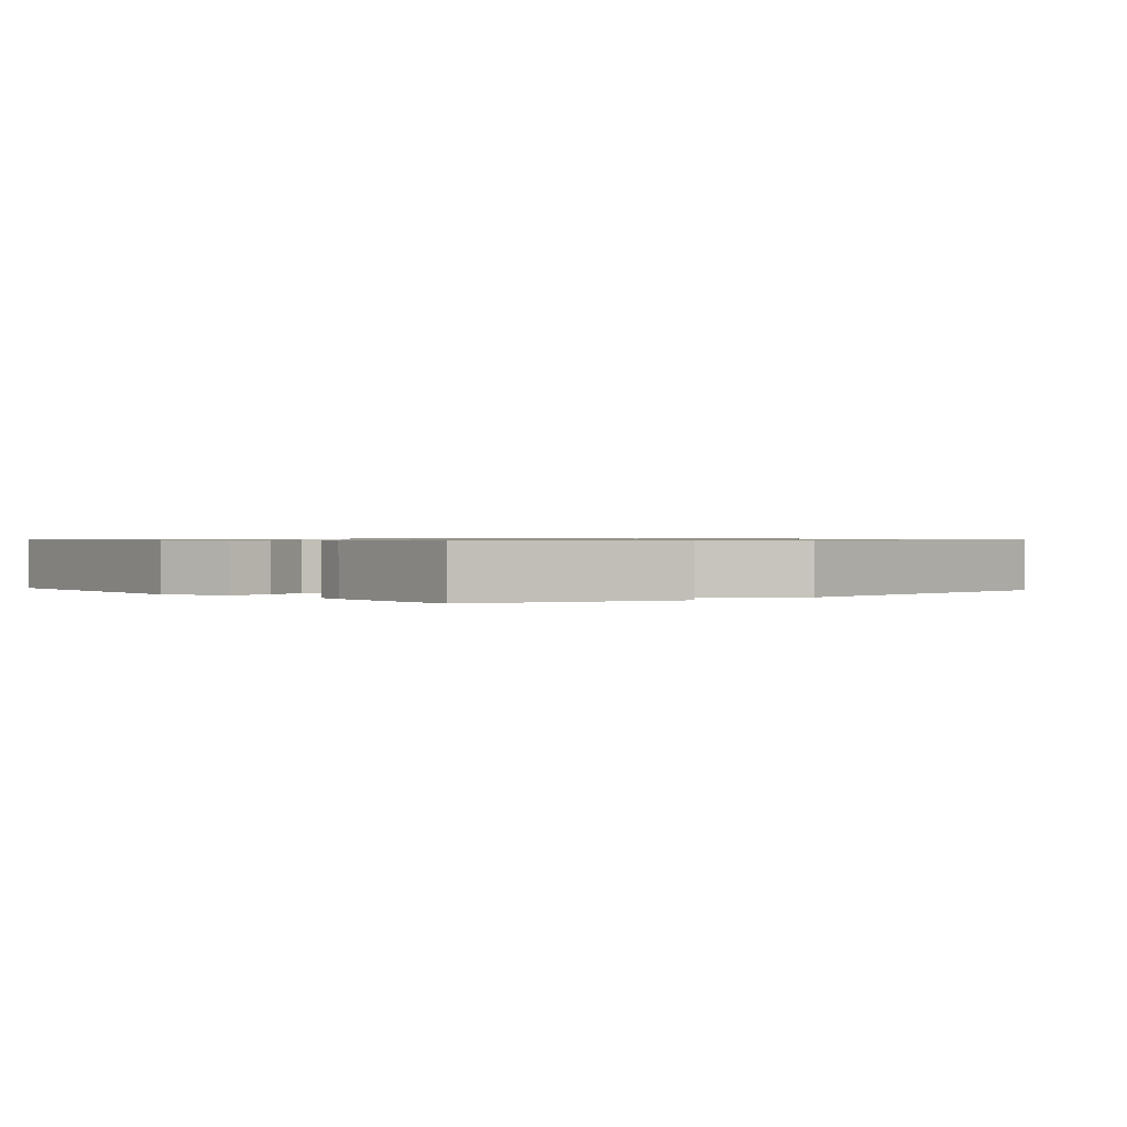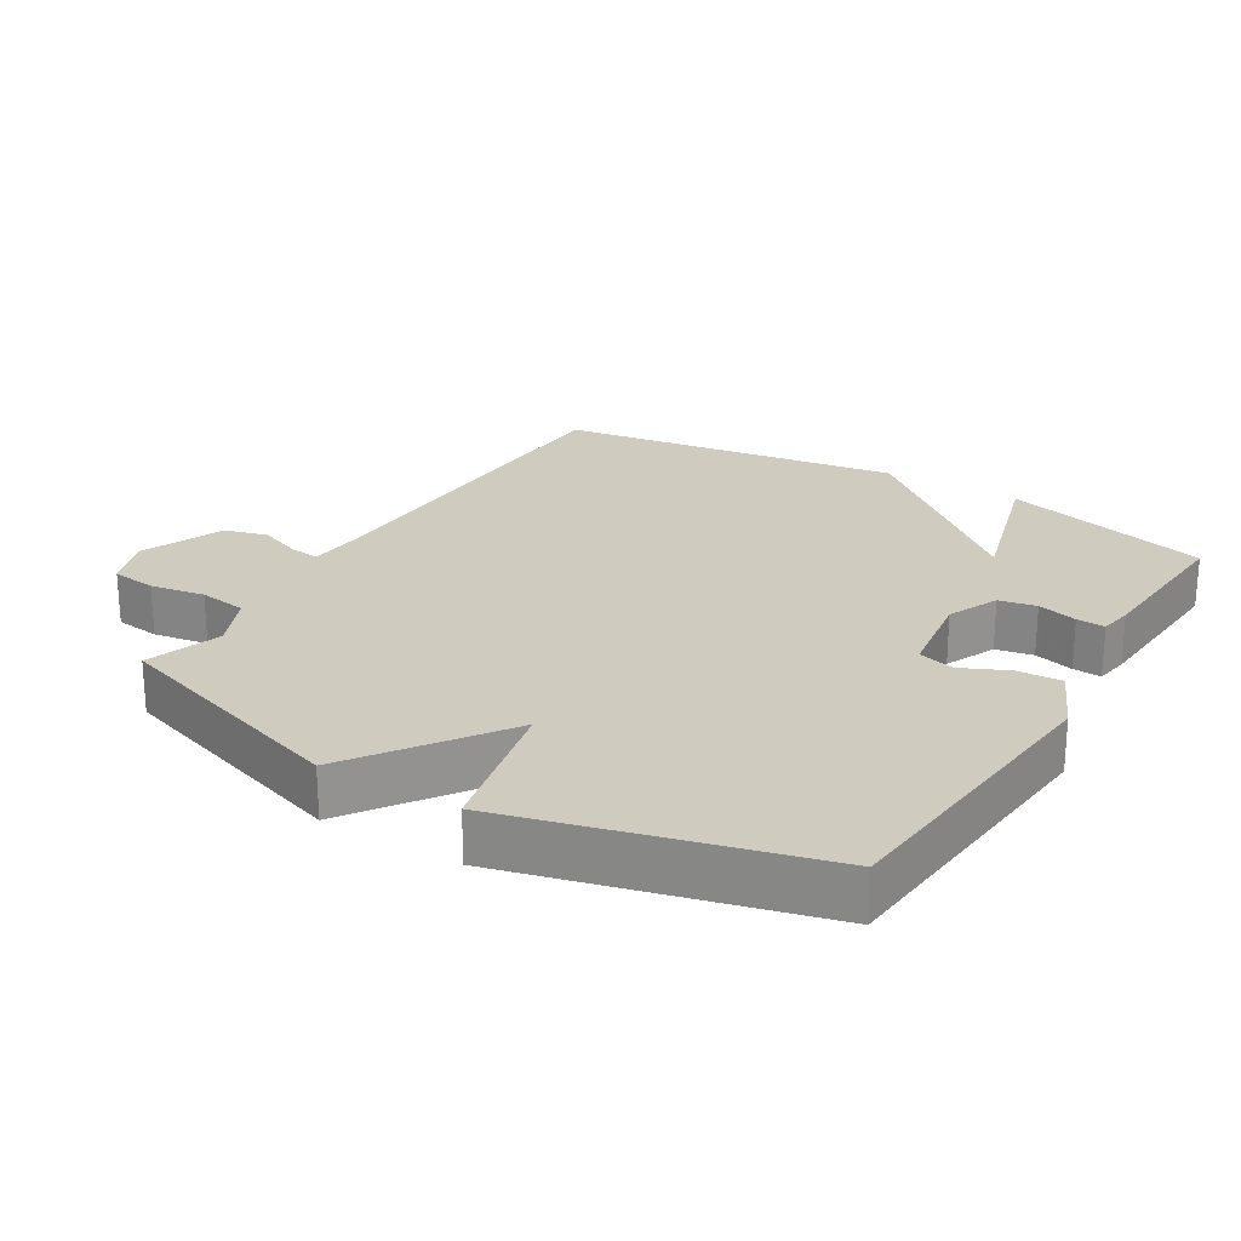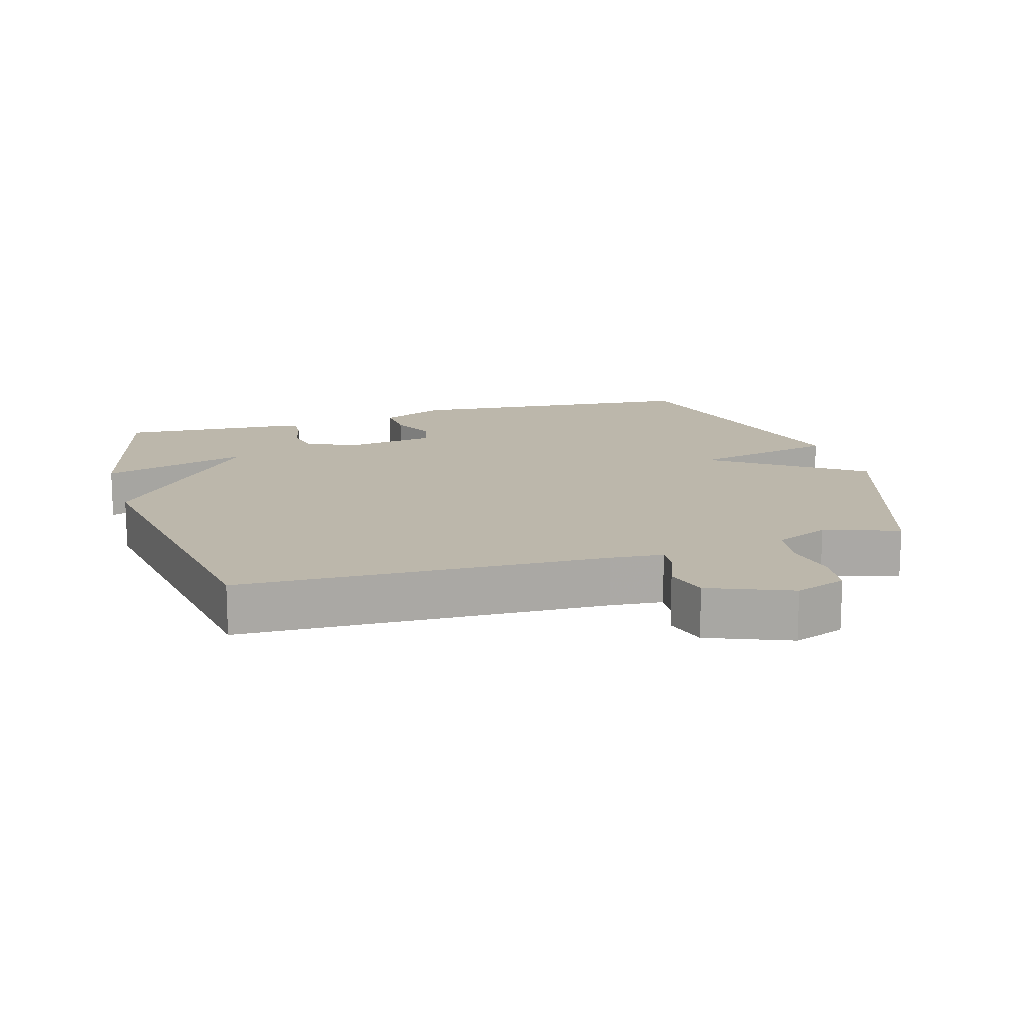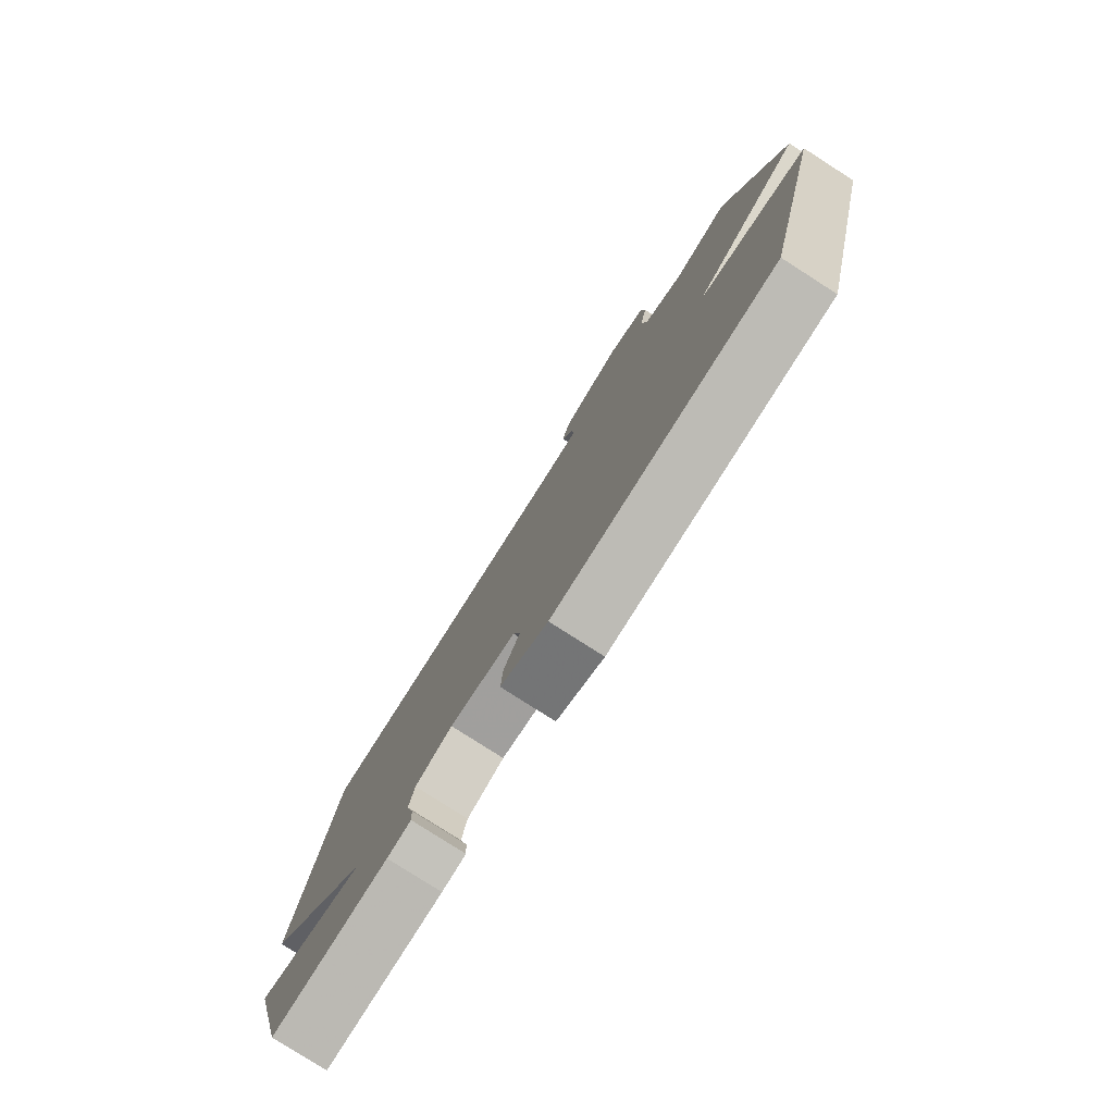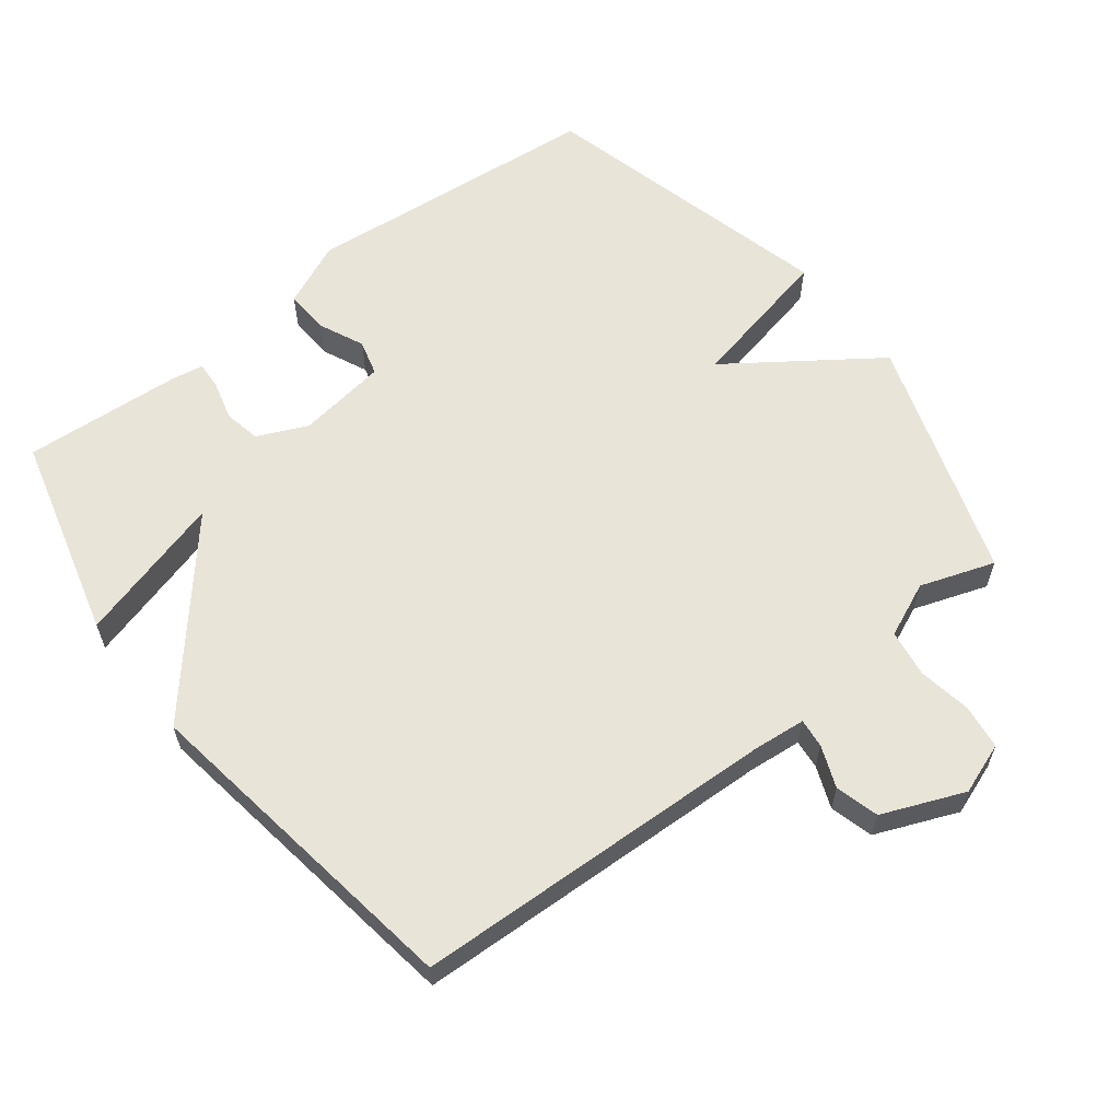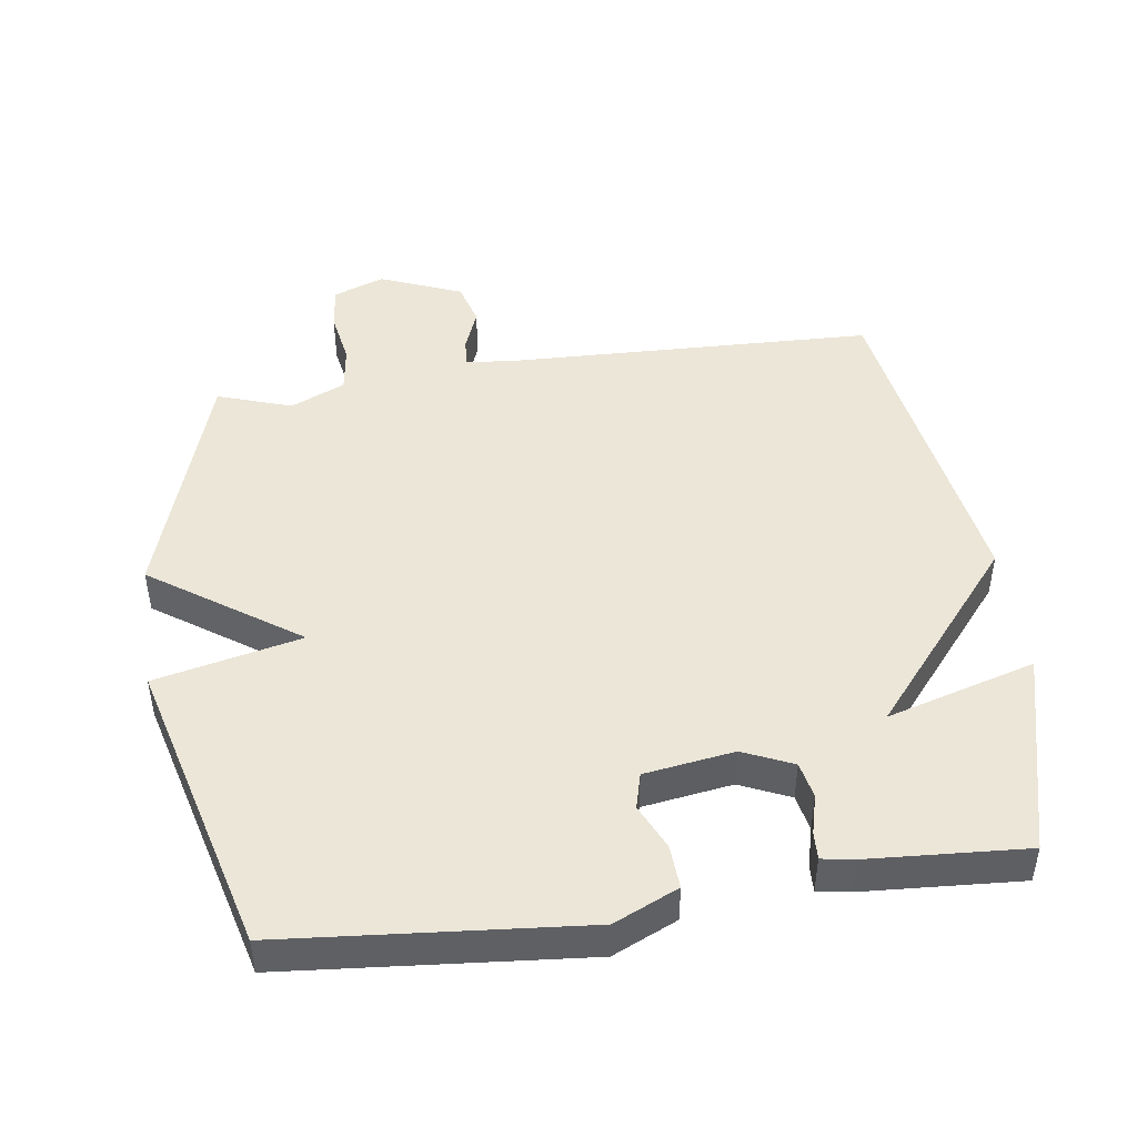
<metadata>
{"format":"obj","ext":"obj","renderer":"f3d","projection":"perspective","resolution":1024,"background":"white","views":[{"elev":0.7,"azim":-129.8,"up":"+Y"},{"elev":23.7,"azim":121.4,"up":"+Y"},{"elev":14.5,"azim":-16.5,"up":"+Y"},{"elev":-79.5,"azim":57.4,"up":"+Z"},{"elev":60.6,"azim":-37.4,"up":"+Y"},{"elev":46.5,"azim":171.9,"up":"+Y"}]}
</metadata>
<code>
v 0.5 0.07 -0.5
v 0.057 0.07 -0.539
v -0.038 0.07 -0.496
v -0.034 0.07 -0.431
v -0.003 0.07 -0.364
v -0.017 0.07 -0.311
v -0.15 0.07 -0.291
v -0.224 0.07 -0.324
v -0.235 0.07 -0.378
v -0.22 0.07 -0.436
v -0.218 0.07 -0.477
v -0.266 0.07 -0.485
v -0.5 0.07 -0.5
v -0.578 0.07 -0.197
v -0.358 0.07 -0.261
v -0.578 0.07 0.003
v -0.5 0.07 0.5
v 0.04 0.07 0.517
v 0.118 0.07 0.524
v 0.114 0.07 0.567
v 0.09 0.07 0.629
v 0.108 0.07 0.693
v 0.229 0.07 0.742
v 0.305 0.07 0.714
v 0.313 0.07 0.648
v 0.299 0.07 0.569
v 0.309 0.07 0.499
v 0.39 0.07 0.463
v 0.5 0.07 0.5
v 0.616 0.07 0.141
v 0.399 0.07 -0.01
v 0.616 0.07 -0.059
v 0.5 0 -0.5
v 0.057 0 -0.539
v -0.038 0 -0.496
v -0.034 0 -0.431
v -0.003 0 -0.364
v -0.017 0 -0.311
v -0.15 0 -0.291
v -0.224 0 -0.324
v -0.235 0 -0.378
v -0.22 0 -0.436
v -0.218 0 -0.477
v -0.266 0 -0.485
v -0.5 0 -0.5
v -0.578 0 -0.197
v -0.358 0 -0.261
v -0.578 0 0.003
v -0.5 0 0.5
v 0.04 0 0.517
v 0.118 0 0.524
v 0.114 0 0.567
v 0.09 0 0.629
v 0.108 0 0.693
v 0.229 0 0.742
v 0.305 0 0.714
v 0.313 0 0.648
v 0.299 0 0.569
v 0.309 0 0.499
v 0.39 0 0.463
v 0.5 0 0.5
v 0.616 0 0.141
v 0.399 0 -0.01
v 0.616 0 -0.059
f 3 4 5
f 2 3 5
f 1 2 5
f 32 1 5
f 31 32 5
f 28 29 30 31
f 31 5 6
f 28 31 6
f 27 28 6
f 26 27 6 7
f 24 25 26
f 23 24 26
f 22 23 26
f 21 22 26
f 20 21 26
f 19 20 26
f 19 26 7 8
f 18 19 8
f 17 18 8
f 16 17 8
f 15 16 8
f 13 14 15
f 12 13 15
f 11 12 15
f 10 11 15
f 9 10 15
f 8 9 15
f 37 36 35
f 37 35 34
f 37 34 33
f 37 33 64
f 37 64 63
f 63 62 61 60
f 38 37 63
f 38 63 60
f 38 60 59
f 39 38 59 58
f 58 57 56
f 58 56 55
f 58 55 54
f 58 54 53
f 58 53 52
f 58 52 51
f 40 39 58 51
f 40 51 50
f 40 50 49
f 40 49 48
f 40 48 47
f 47 46 45
f 47 45 44
f 47 44 43
f 47 43 42
f 47 42 41
f 47 41 40
f 1 33 34 2
f 2 34 35 3
f 3 35 36 4
f 4 36 37 5
f 5 37 38 6
f 6 38 39 7
f 7 39 40 8
f 8 40 41 9
f 9 41 42 10
f 10 42 43 11
f 11 43 44 12
f 12 44 45 13
f 13 45 46 14
f 14 46 47 15
f 15 47 48 16
f 16 48 49 17
f 17 49 50 18
f 18 50 51 19
f 19 51 52 20
f 20 52 53 21
f 21 53 54 22
f 22 54 55 23
f 23 55 56 24
f 24 56 57 25
f 25 57 58 26
f 26 58 59 27
f 27 59 60 28
f 28 60 61 29
f 29 61 62 30
f 30 62 63 31
f 31 63 64 32
f 32 64 33 1

</code>
